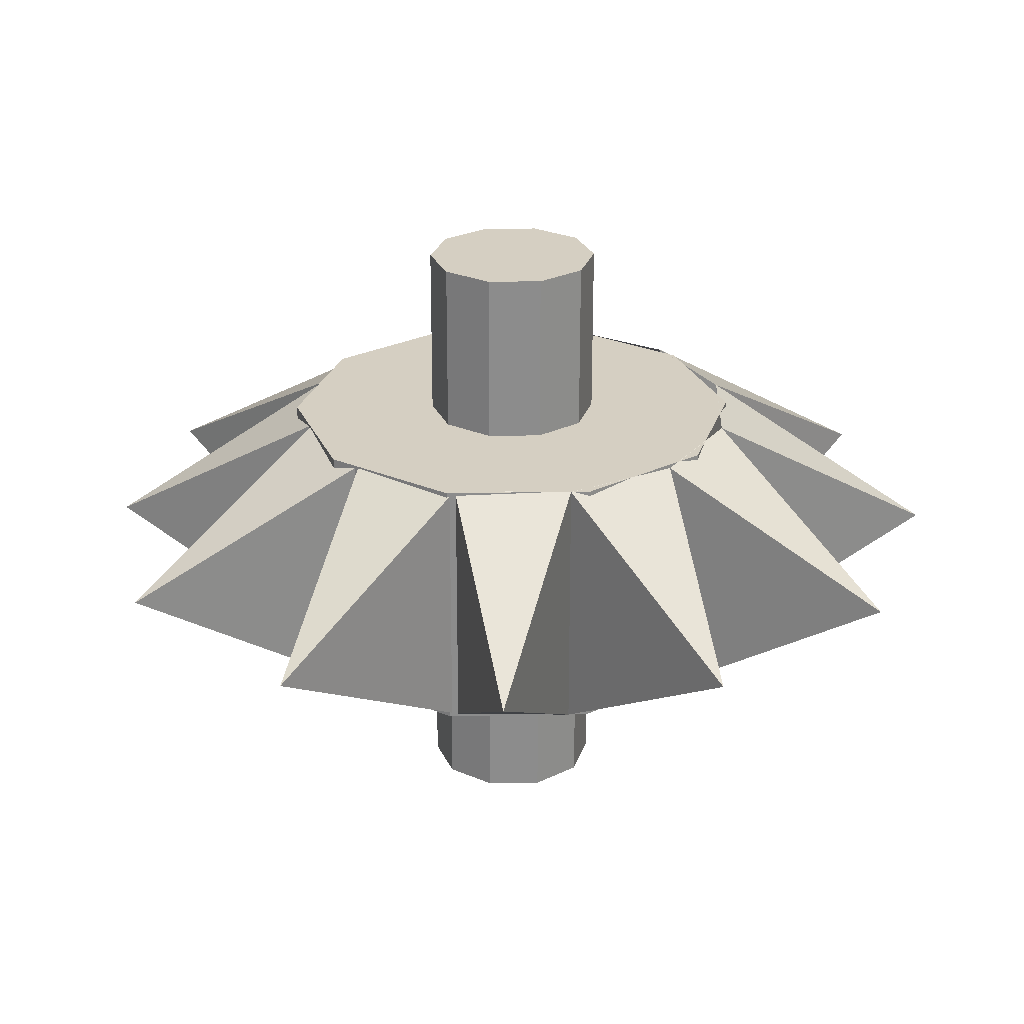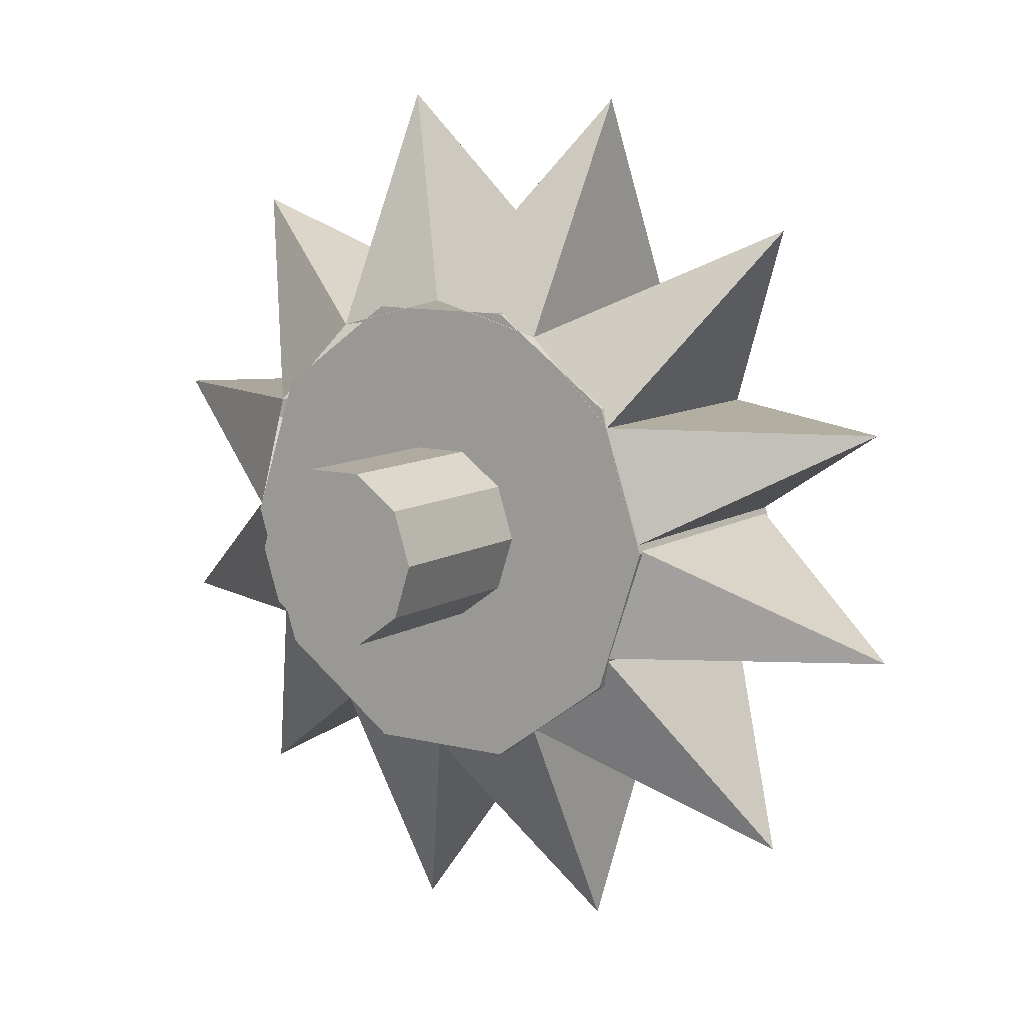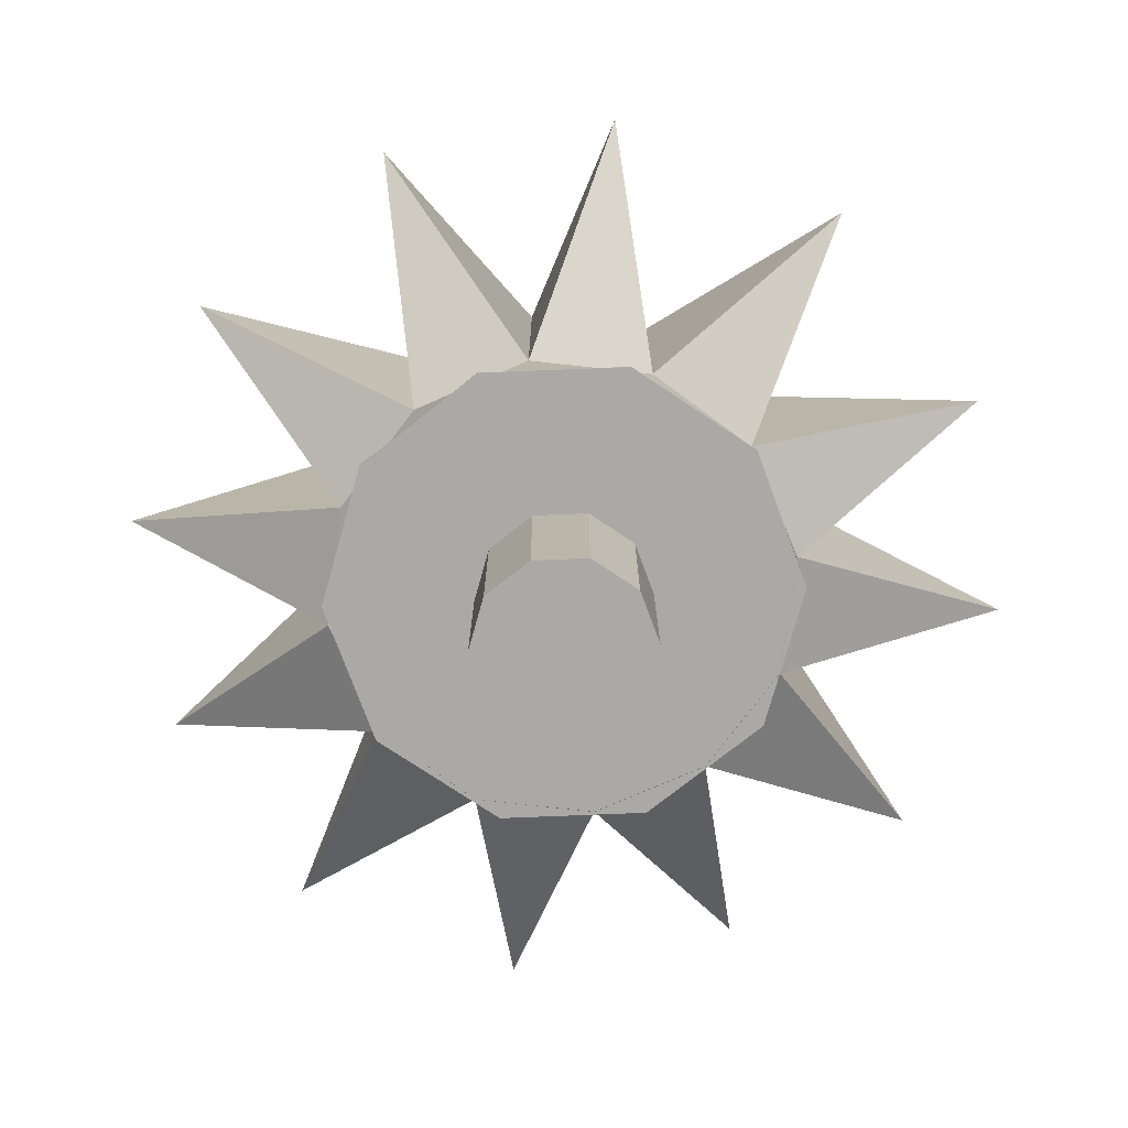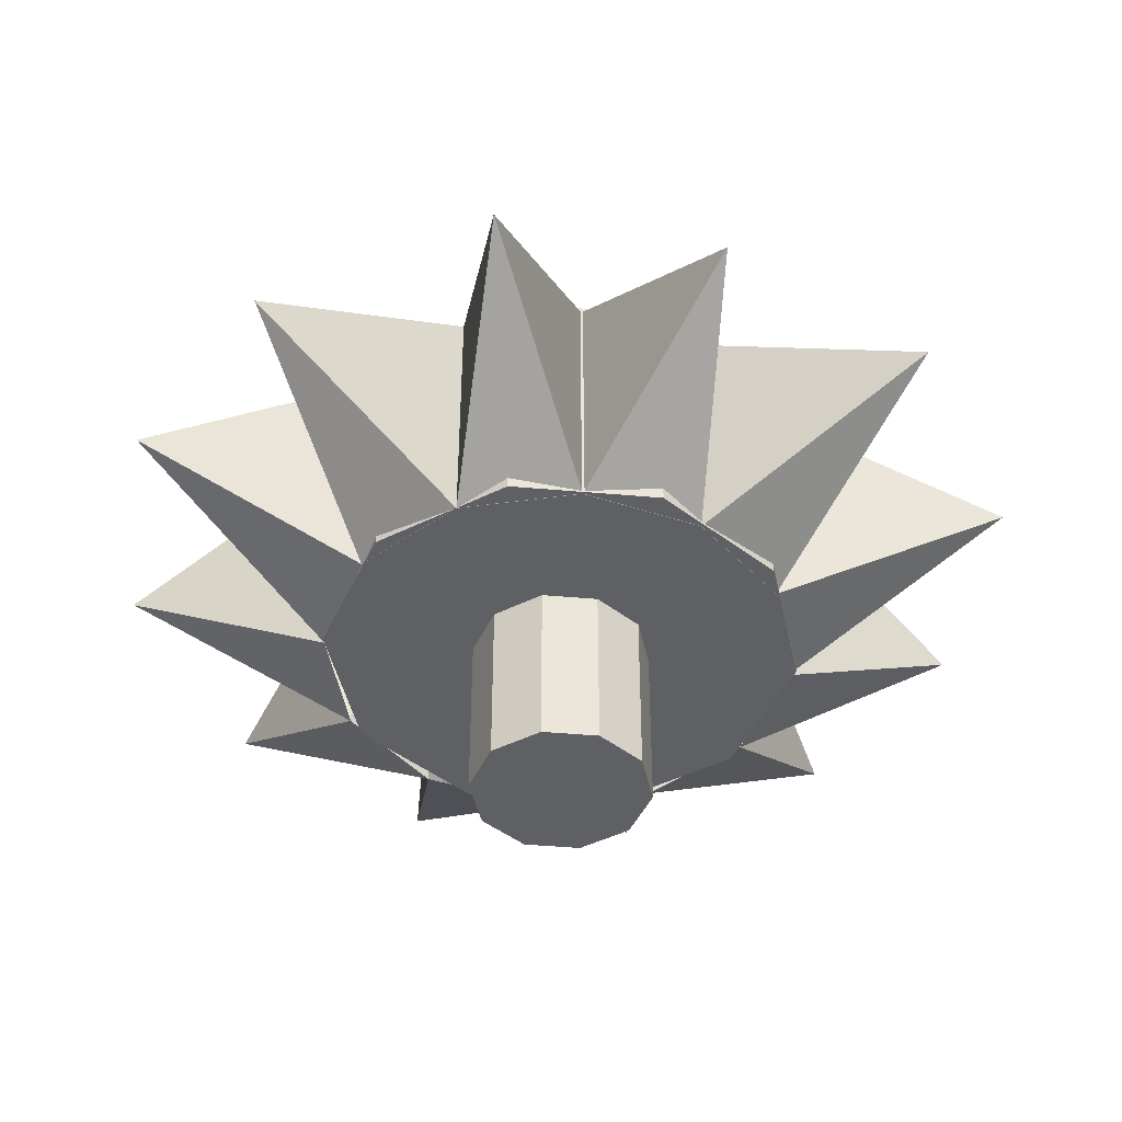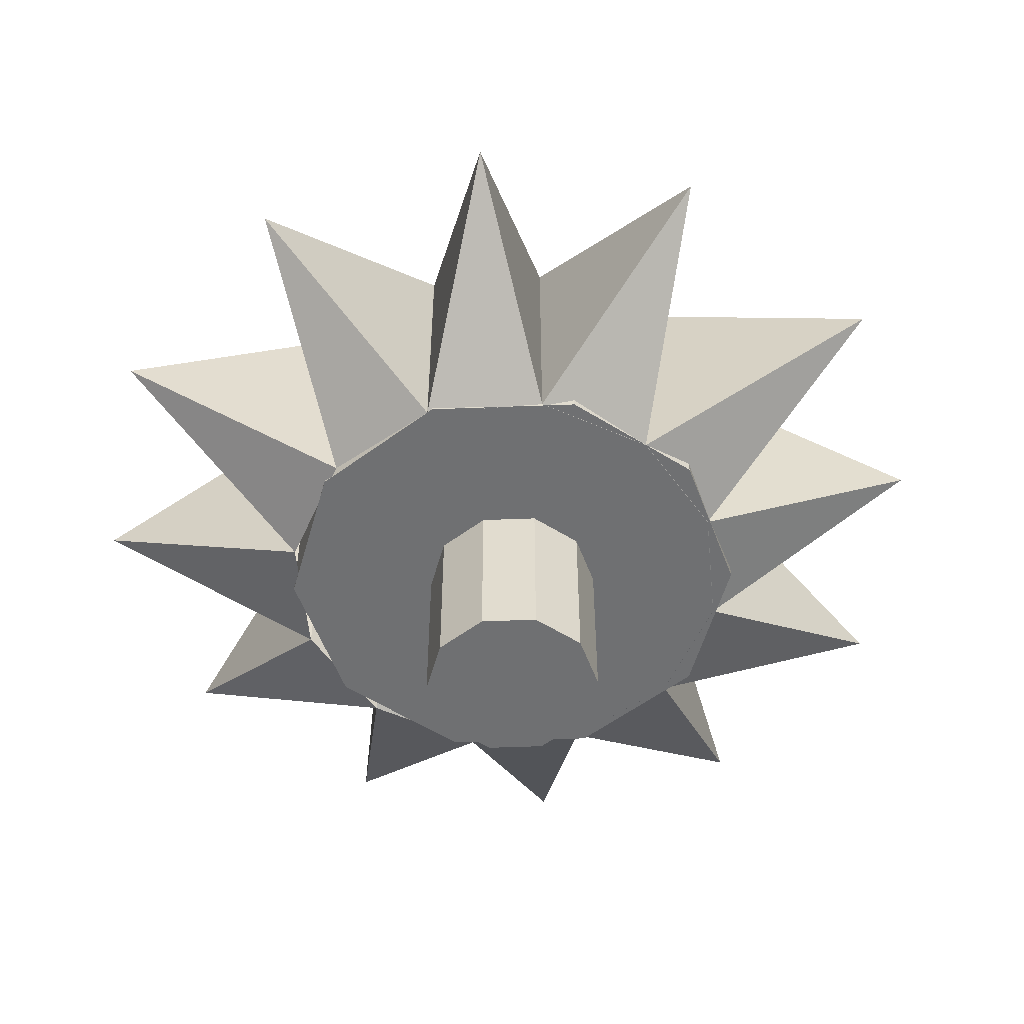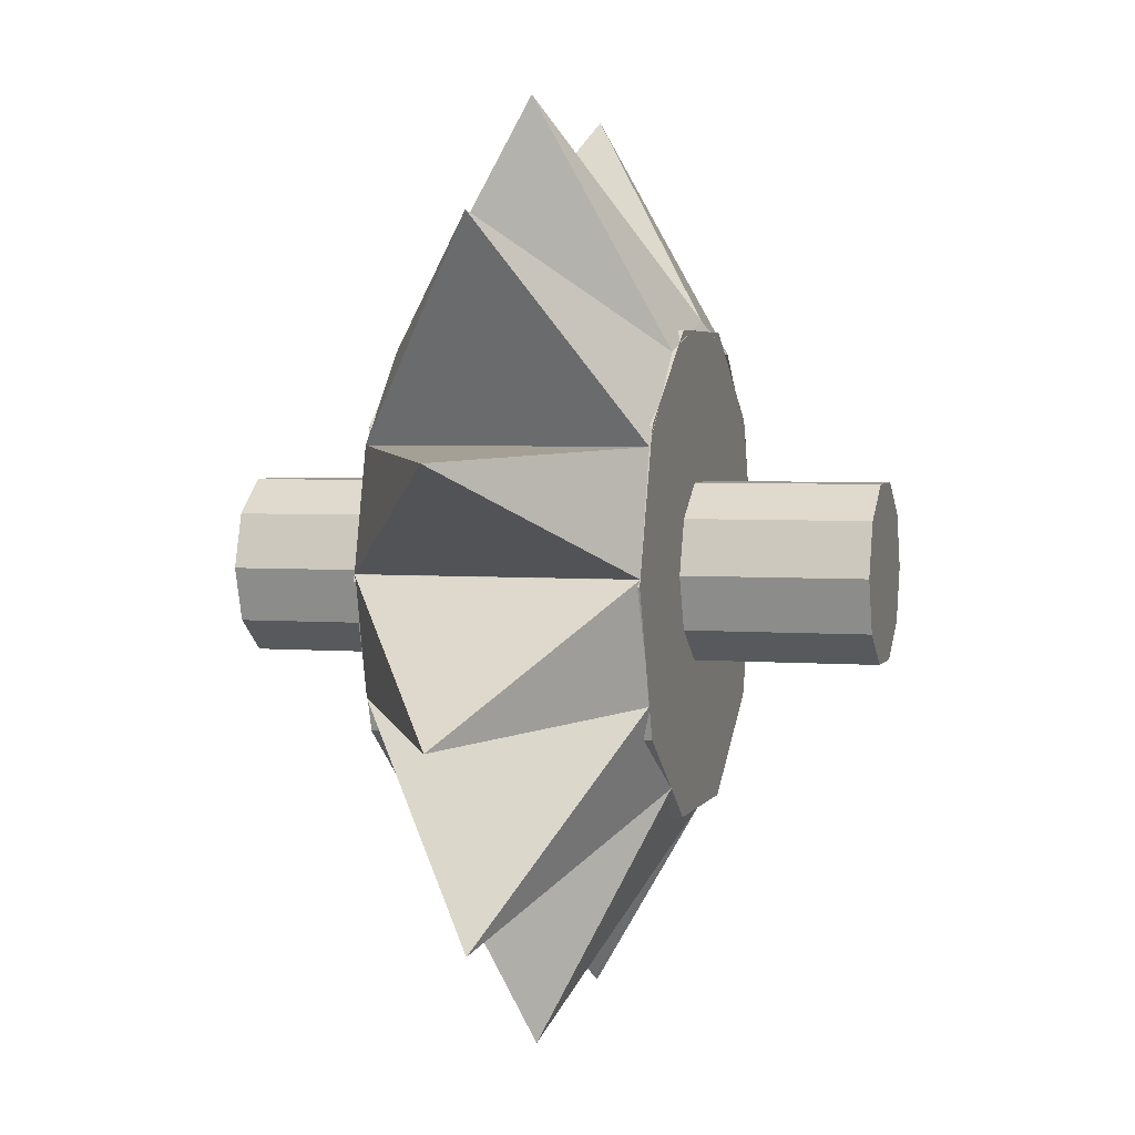
<metadata>
{"format":"obj","ext":"obj","renderer":"f3d","projection":"perspective","resolution":1024,"background":"white","views":[{"elev":25.9,"azim":106.3,"up":"+Z"},{"elev":9.9,"azim":33.7,"up":"+Y"},{"elev":-75.6,"azim":-141.7,"up":"+Z"},{"elev":-44.7,"azim":-5.9,"up":"+Z"},{"elev":-54.8,"azim":-69.7,"up":"+Z"},{"elev":3.7,"azim":-74.3,"up":"+Y"}]}
</metadata>
<code>
o m746
v 0.7565 0.5001 0.5001
v 0.7075 0.3493 0.5002
v 0.7565 0.4999 0.2151
v 0.7075 0.3491 0.2152
v 0.5 0.4999 0.2151
v 0.5 0.5001 0.5001
v 0.5793 0.2562 0.5003
v 0.5793 0.2559 0.2153
v 0.4207 0.2562 0.5003
v 0.4207 0.2559 0.2153
v 0.2925 0.3493 0.5002
v 0.2925 0.3491 0.2152
v 0.2435 0.5001 0.5001
v 0.2435 0.4999 0.2151
v 0.2925 0.6509 0.5
v 0.2925 0.6507 0.215
v 0.4207 0.7441 0.4999
v 0.4207 0.7438 0.2149
v 0.5793 0.7441 0.4999
v 0.5793 0.7438 0.2149
v 0.7075 0.6509 0.5
v 0.7075 0.6507 0.215
v 0.595 0.5003 0.6901
v 0.5769 0.4444 0.6901
v 0.595 0.4997 0.02507
v 0.5769 0.4439 0.02512
v 0.5 0.4997 0.02507
v 0.5 0.5003 0.6901
v 0.5294 0.4099 0.6901
v 0.5294 0.4094 0.02514
v 0.4706 0.4099 0.6901
v 0.4706 0.4094 0.02514
v 0.4231 0.4444 0.6901
v 0.4231 0.4439 0.02512
v 0.405 0.5003 0.6901
v 0.405 0.4997 0.02507
v 0.4231 0.5561 0.69
v 0.4231 0.5556 0.02503
v 0.4706 0.5906 0.69
v 0.4706 0.5901 0.025
v 0.5294 0.5906 0.69
v 0.5294 0.5901 0.025
v 0.5769 0.5561 0.69
v 0.5769 0.5556 0.02503
v 0.246 0.5067 0.2151
v 0.2796 0.3827 0.2151
v 0.3716 0.2919 0.2151
v 0.4972 0.2586 0.2151
v 0.6229 0.2919 0.2151
v 0.7148 0.3827 0.2151
v 0.7485 0.5067 0.2151
v 0.7148 0.6308 0.2151
v 0.6229 0.7216 0.2151
v 0.4972 0.7548 0.2151
v 0.3716 0.7216 0.2151
v 0.2796 0.6308 0.2151
v 0.246 0.5067 0.5001
v 0.2796 0.3827 0.5001
v 0.3716 0.2919 0.5001
v 0.4972 0.2586 0.5001
v 0.6229 0.2919 0.5001
v 0.7148 0.3827 0.5001
v 0.7485 0.5067 0.5001
v 0.7148 0.6308 0.5001
v 0.6229 0.7216 0.5001
v 0.4972 0.7548 0.5001
v 0.3716 0.7216 0.5001
v 0.2796 0.6308 0.5001
v 0.03156 0.3642 0.3576
v 0.1528 0.1589 0.3576
v 0.3846 0.025 0.3576
v 0.6191 0.04183 0.3576
v 0.8456 0.1562 0.3576
v 0.975 0.3825 0.3576
v 0.9591 0.6248 0.3576
v 0.8448 0.8346 0.3576
v 0.6307 0.9703 0.3576
v 0.3699 0.975 0.3576
v 0.1549 0.8494 0.3576
v 0.025 0.6206 0.3576
f 1 2 3
f 2 4 3
f 5 3 4
f 6 2 1
f 2 7 4
f 7 8 4
f 5 4 8
f 6 7 2
f 7 9 8
f 9 10 8
f 5 8 10
f 6 9 7
f 9 11 10
f 11 12 10
f 5 10 12
f 6 11 9
f 11 13 12
f 13 14 12
f 5 12 14
f 6 13 11
f 13 15 14
f 15 16 14
f 5 14 16
f 6 15 13
f 15 17 16
f 17 18 16
f 5 16 18
f 6 17 15
f 17 19 18
f 19 20 18
f 5 18 20
f 6 19 17
f 19 21 20
f 21 22 20
f 5 20 22
f 6 21 19
f 21 1 22
f 1 3 22
f 5 22 3
f 6 1 21
f 23 24 25
f 24 26 25
f 27 25 26
f 28 24 23
f 24 29 26
f 29 30 26
f 27 26 30
f 28 29 24
f 29 31 30
f 31 32 30
f 27 30 32
f 28 31 29
f 31 33 32
f 33 34 32
f 27 32 34
f 28 33 31
f 33 35 34
f 35 36 34
f 27 34 36
f 28 35 33
f 35 37 36
f 37 38 36
f 27 36 38
f 28 37 35
f 37 39 38
f 39 40 38
f 27 38 40
f 28 39 37
f 39 41 40
f 41 42 40
f 27 40 42
f 28 41 39
f 41 43 42
f 43 44 42
f 27 42 44
f 28 43 41
f 43 23 44
f 23 25 44
f 27 44 25
f 28 23 43
f 45 69 57
f 57 69 58
f 58 69 46
f 46 69 45
f 46 70 58
f 58 70 59
f 59 70 47
f 47 70 46
f 47 71 59
f 59 71 60
f 60 71 48
f 48 71 47
f 48 72 60
f 60 72 61
f 61 72 49
f 49 72 48
f 49 73 61
f 61 73 62
f 62 73 50
f 50 73 49
f 50 74 62
f 62 74 63
f 63 74 51
f 51 74 50
f 51 75 63
f 63 75 64
f 64 75 52
f 52 75 51
f 52 76 64
f 64 76 65
f 65 76 53
f 53 76 52
f 53 77 65
f 65 77 66
f 66 77 54
f 54 77 53
f 54 78 66
f 66 78 67
f 67 78 55
f 55 78 54
f 55 79 67
f 67 79 68
f 68 79 56
f 56 79 55
f 56 80 68
f 68 80 57
f 57 80 45
f 45 80 56

</code>
